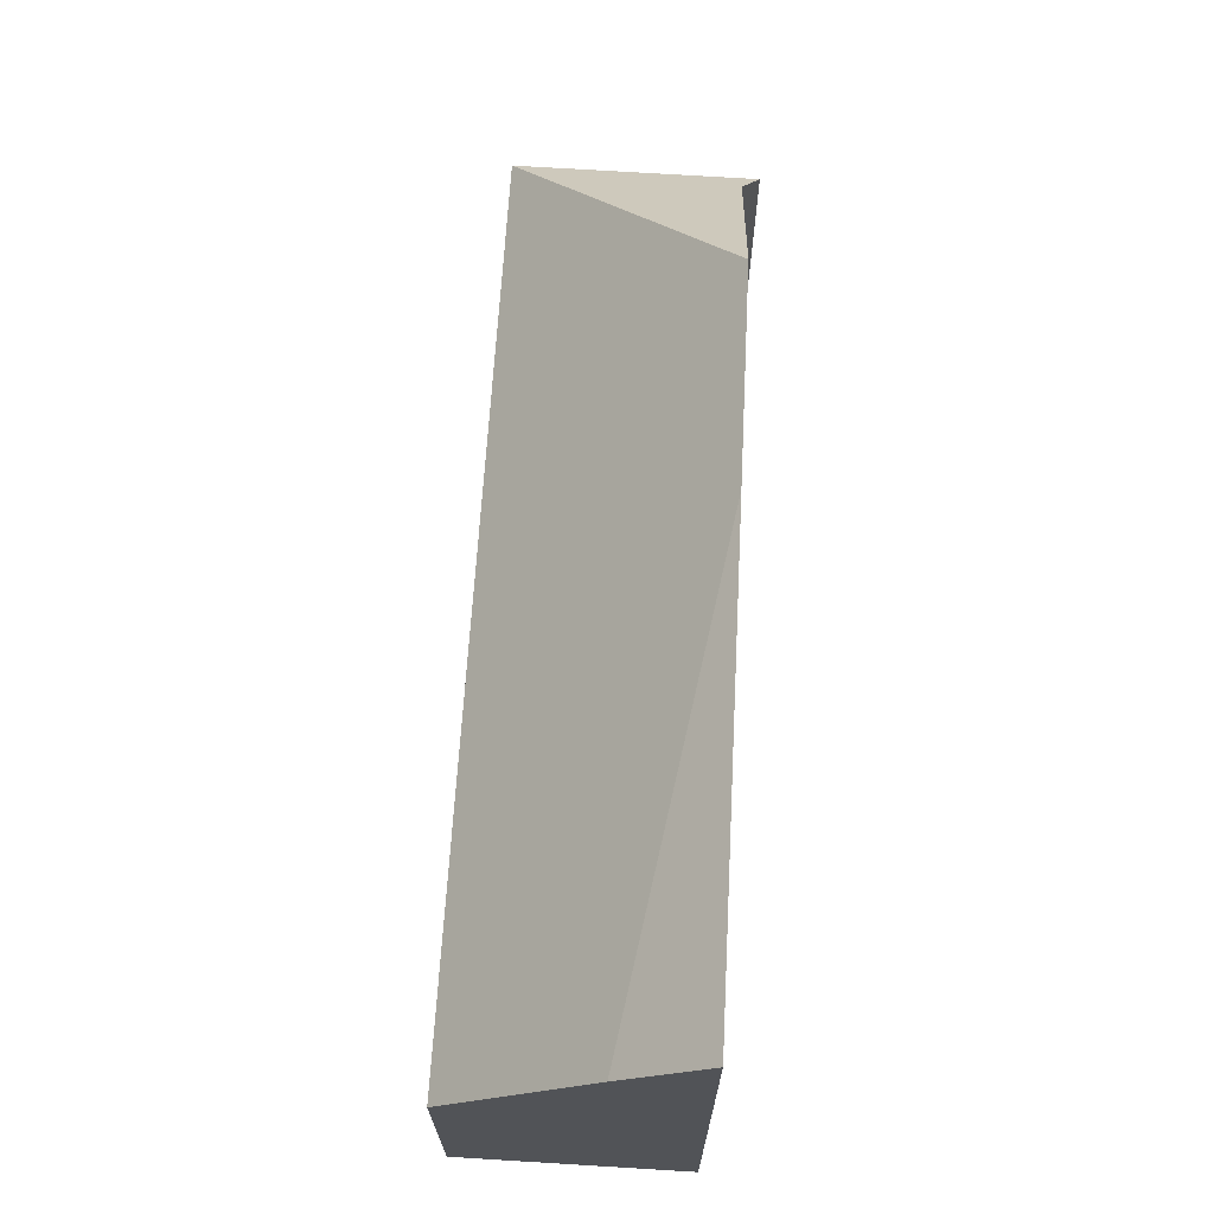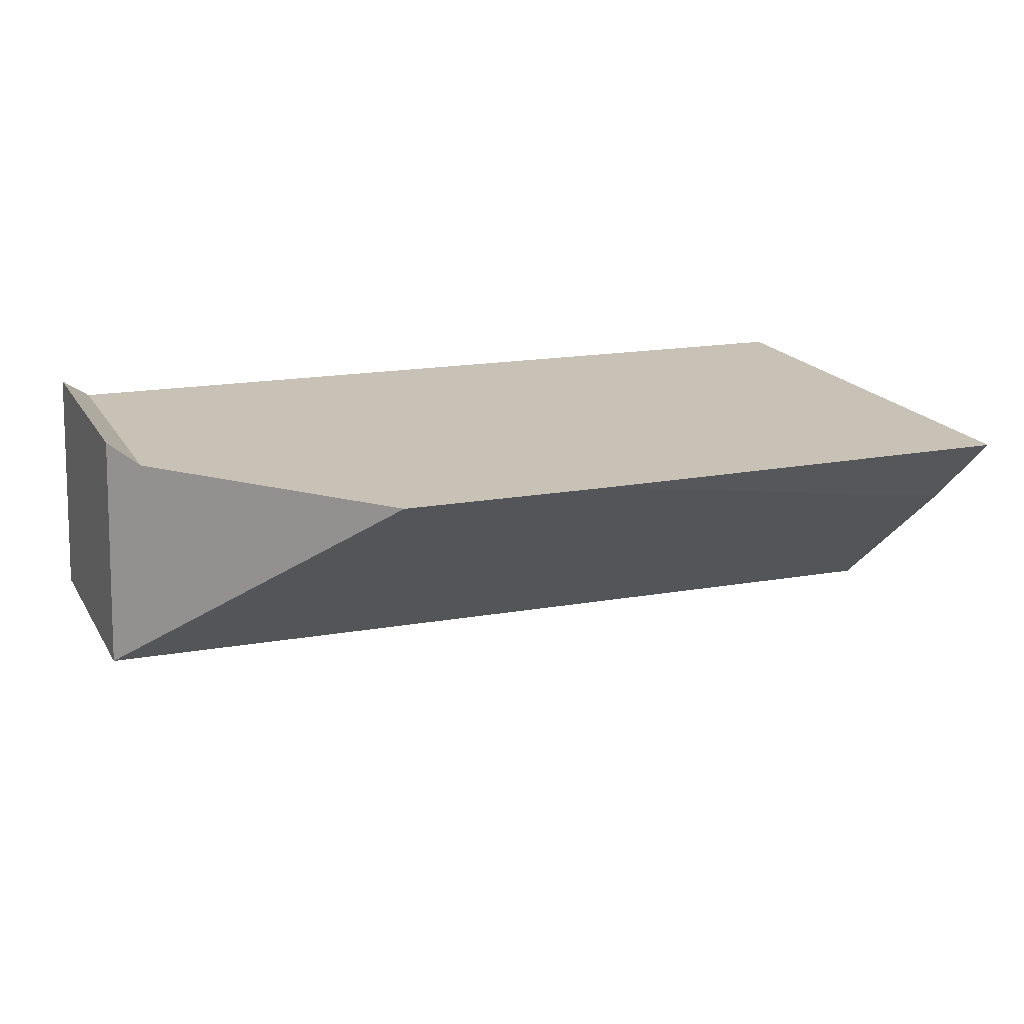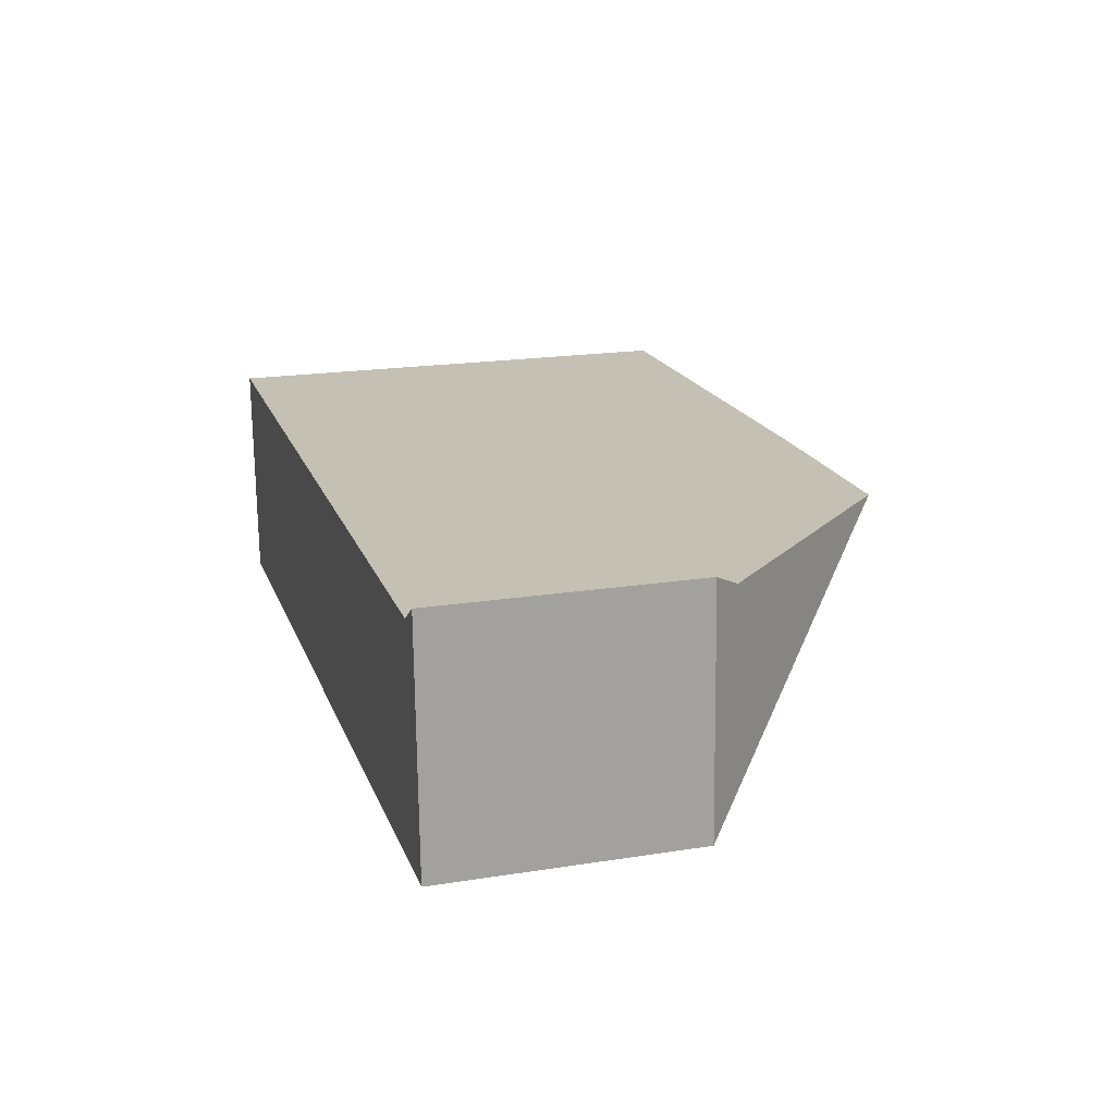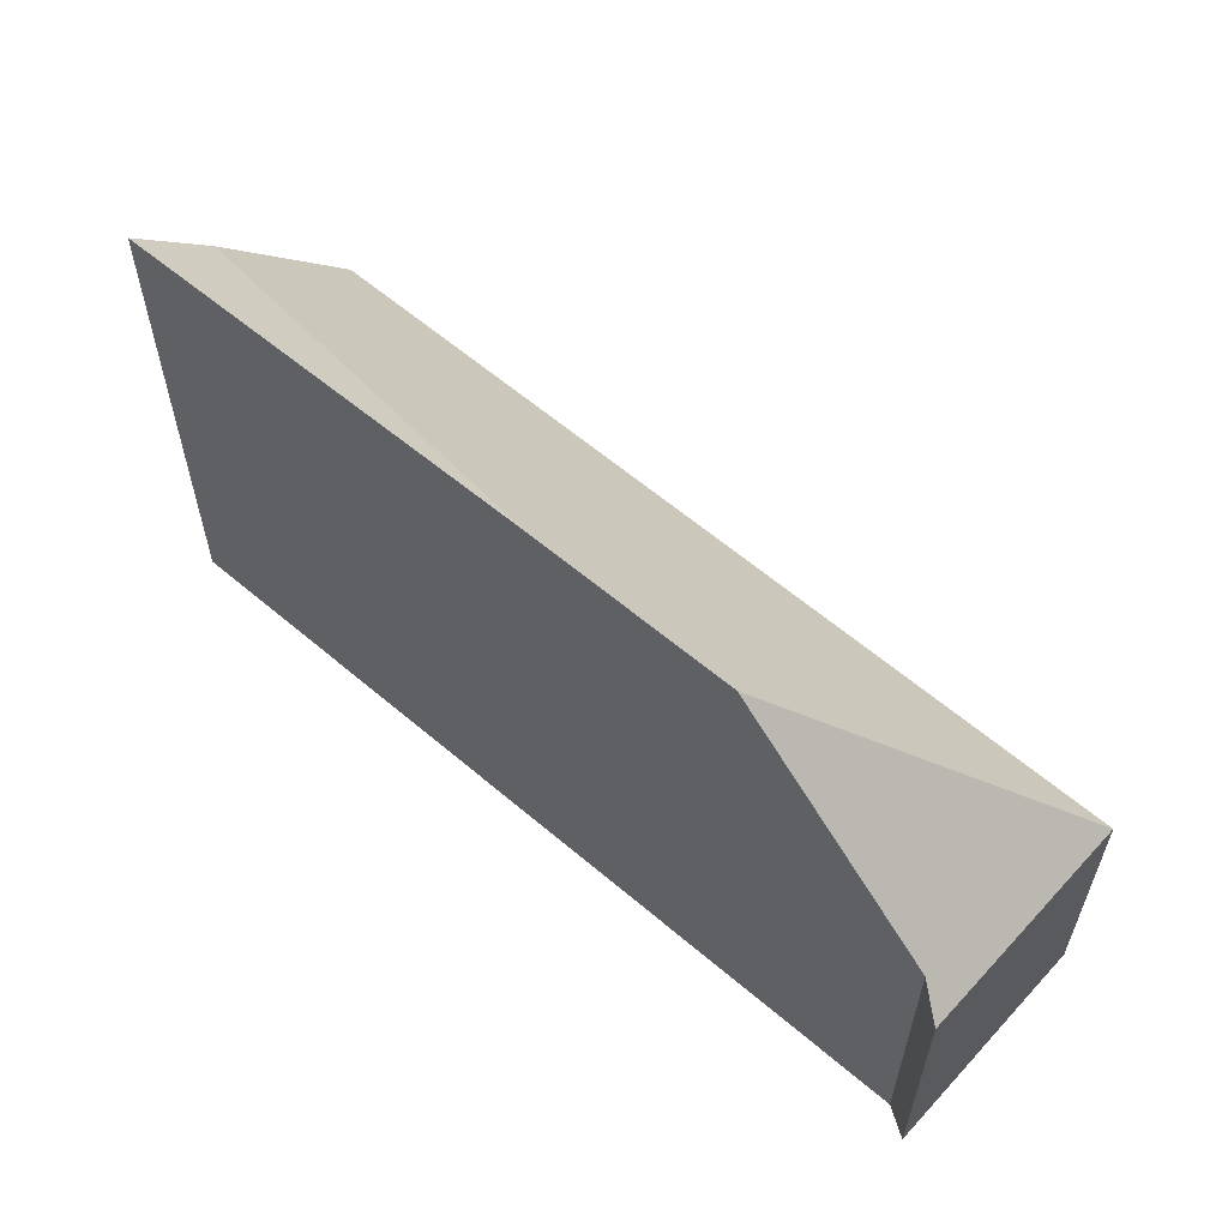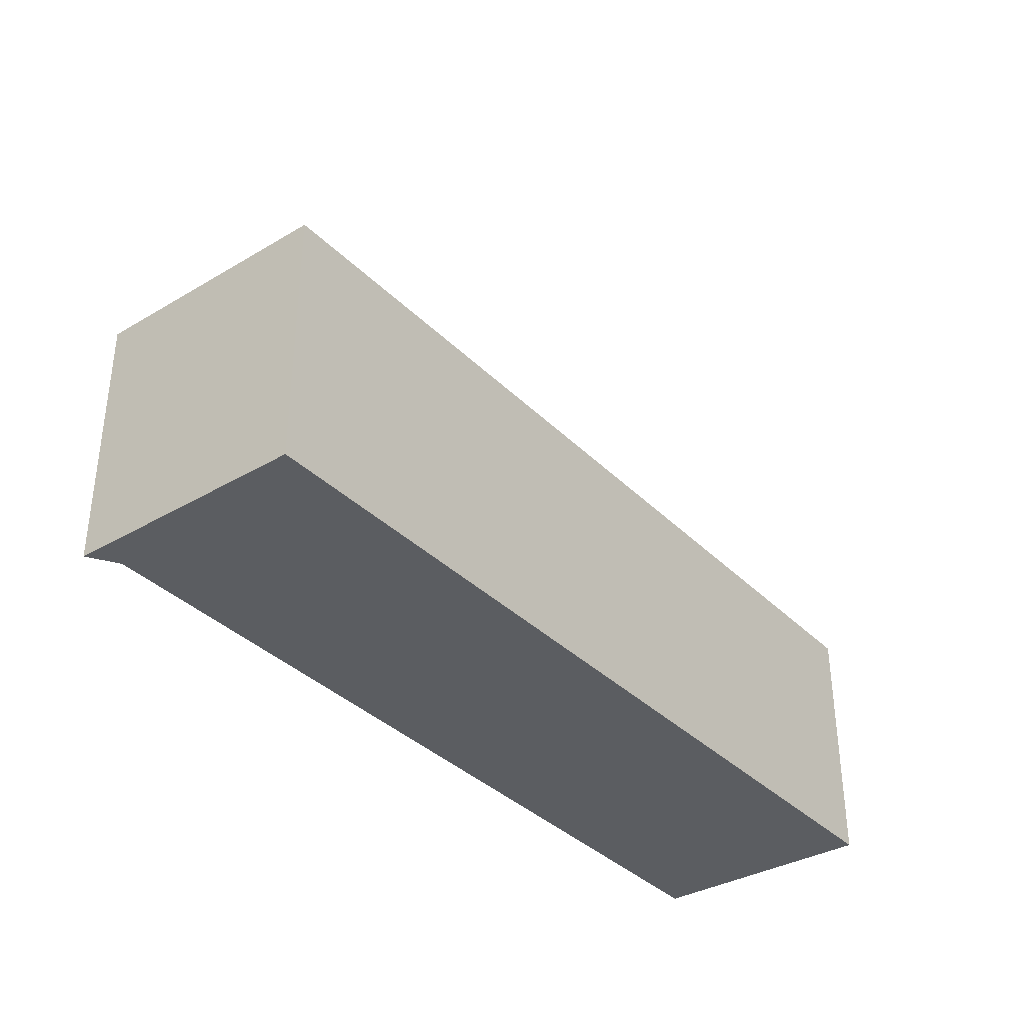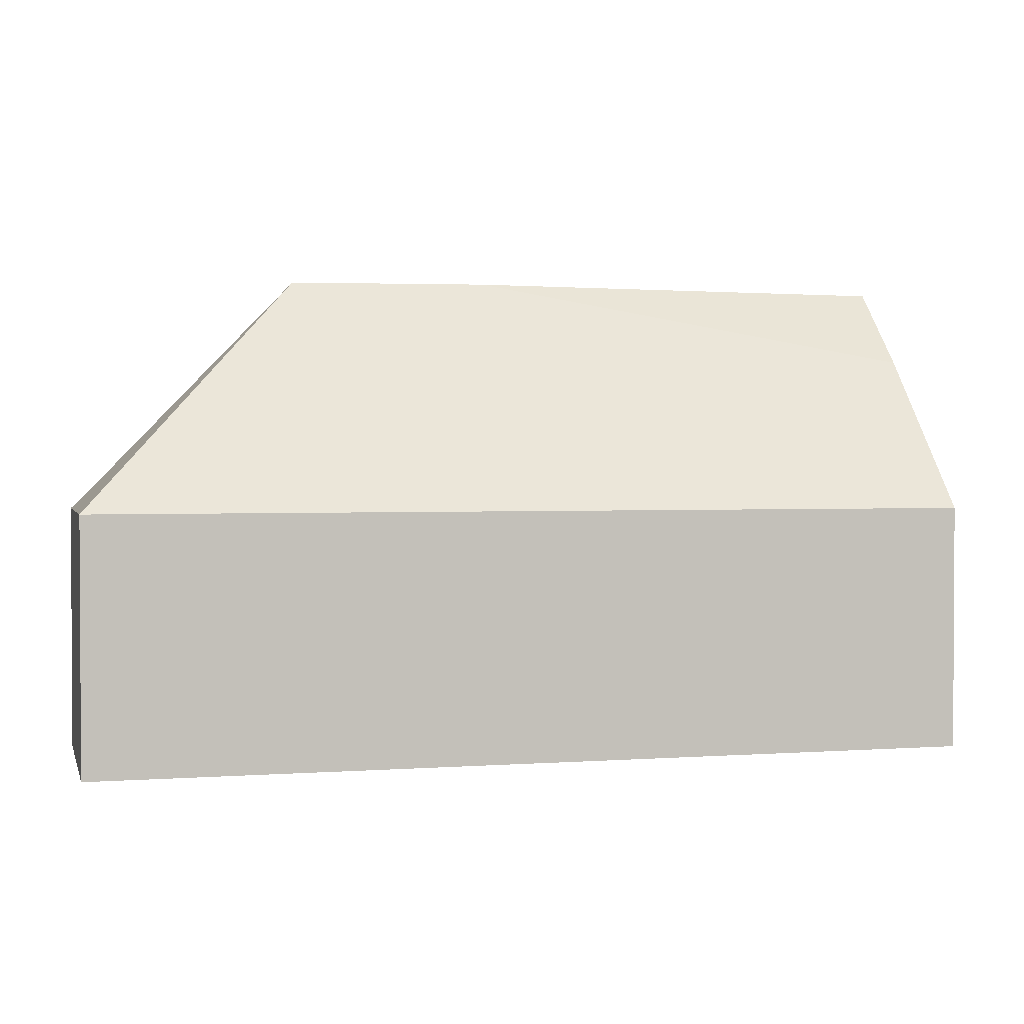
<metadata>
{"format":"obj","ext":"obj","renderer":"f3d","projection":"perspective","resolution":1024,"background":"white","views":[{"elev":67.8,"azim":-88.6,"up":"+Y"},{"elev":19.4,"azim":157.3,"up":"+Z"},{"elev":19.7,"azim":73.7,"up":"+Z"},{"elev":57.7,"azim":40.0,"up":"+Y"},{"elev":-35.4,"azim":125.7,"up":"+Y"},{"elev":1.7,"azim":163.2,"up":"+Y"}]}
</metadata>
<code>
v  0.089 2.701 -2.468
v  7.15 5.281 0.185
v  9.74 2.701 -2.11
v  4.893 5.308 0.127
v  0.032 4.406 -0.89
v  0 5.274 3.229e-16
v  9.344 3.011 0.242
v  9.64 2.697 0.444
v  0 0 0
v  4.893 -7.777e-18 0.127
v  7.15 -1.133e-17 0.185
v  9.344 -1.482e-17 0.242
v  9.64 -2.719e-17 0.444
v  9.74 1.292e-16 -2.11
v  0.089 1.511e-16 -2.468
v  0.032 5.45e-17 -0.89
g defaultobject
f 1 2 3
f 2 1 4
f 4 1 5
f 6 4 5
f 7 3 2
f 3 7 8
f 9 4 6
f 4 9 10
f 4 10 2
f 2 10 7
f 7 10 11
f 7 11 12
f 12 8 7
f 8 12 13
f 8 14 3
f 14 8 13
f 14 1 3
f 1 14 15
f 5 9 6
f 9 5 1
f 9 1 16
f 16 1 15
f 12 14 13
f 14 12 11
f 14 11 15
f 15 11 10
f 15 10 9
f 15 9 16

</code>
